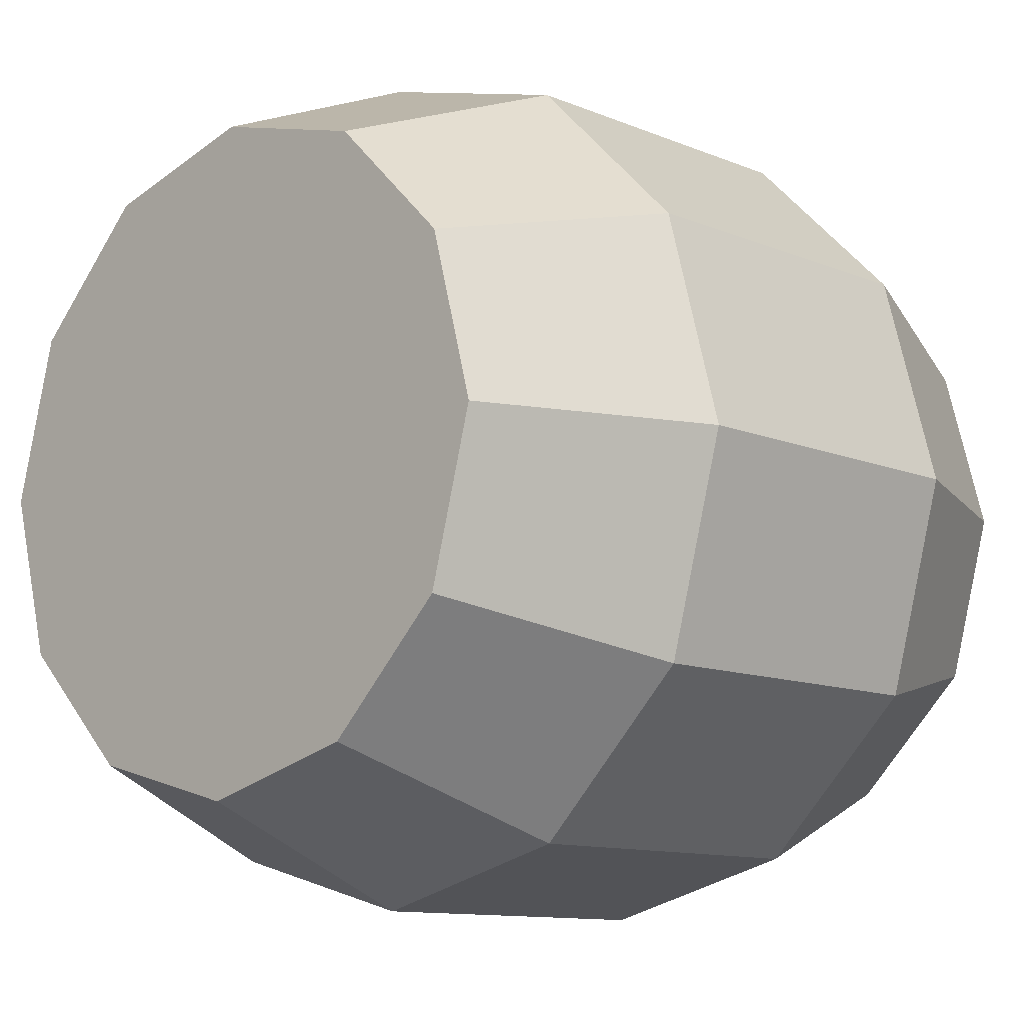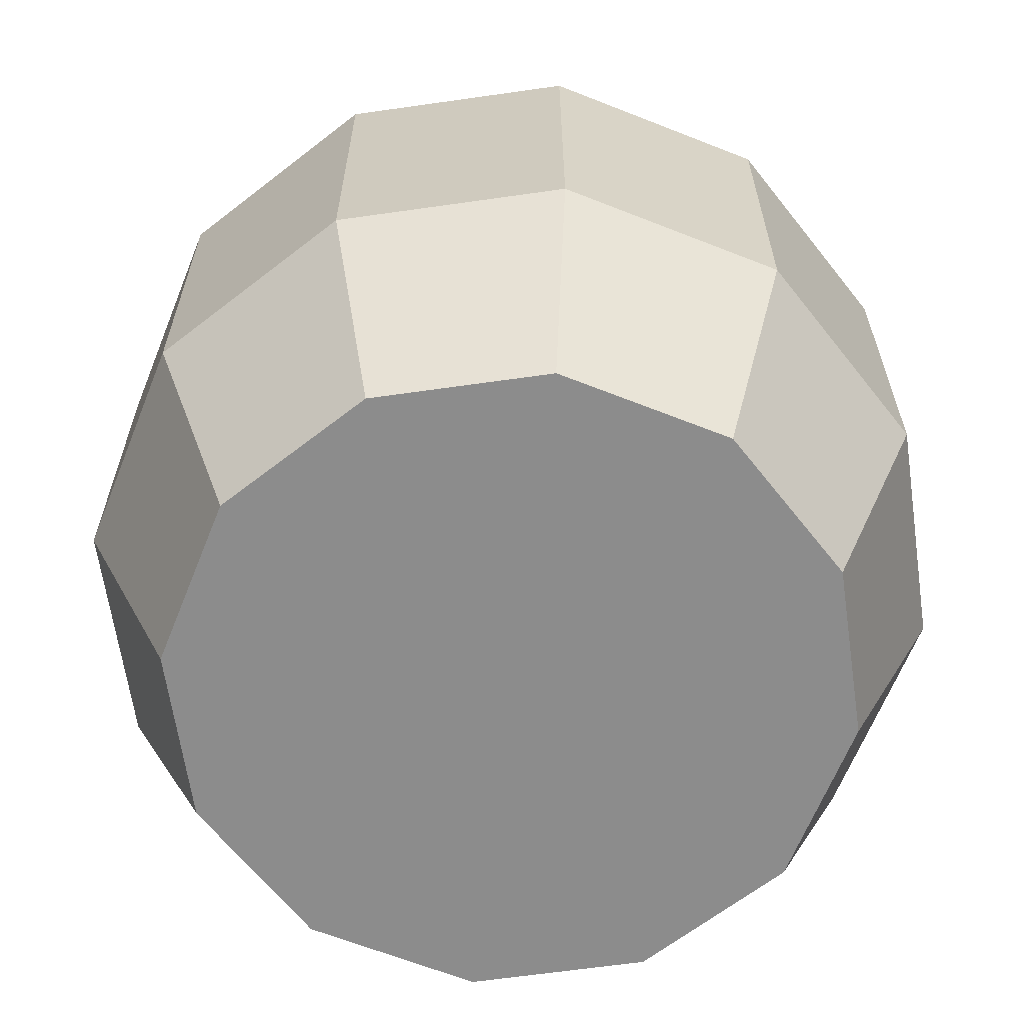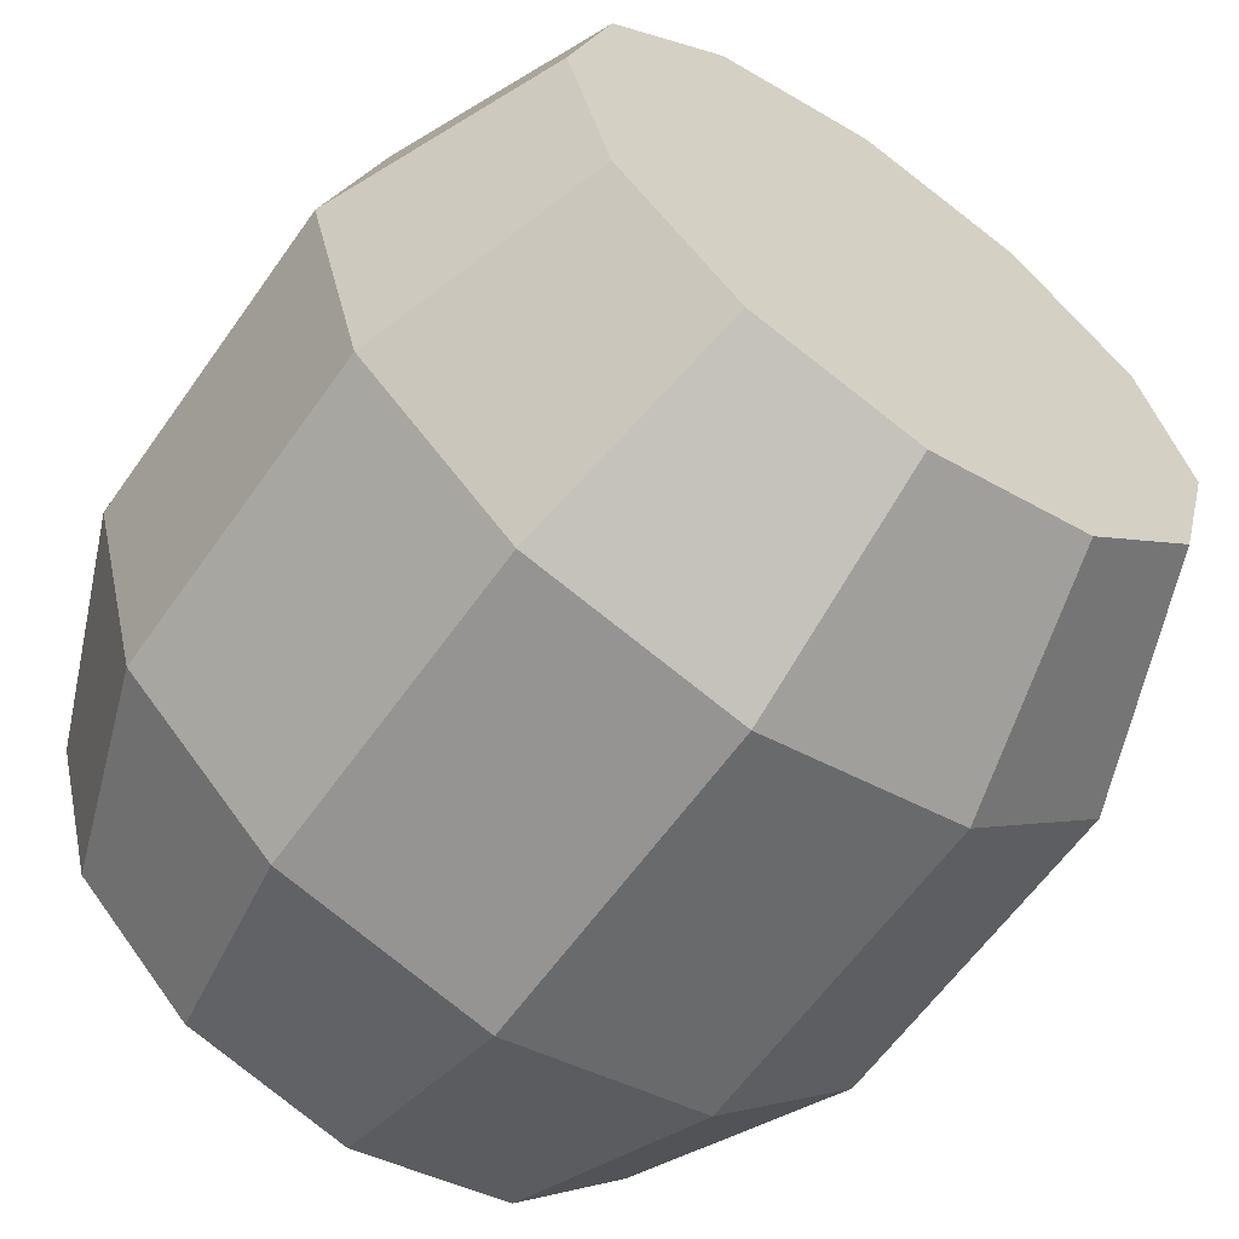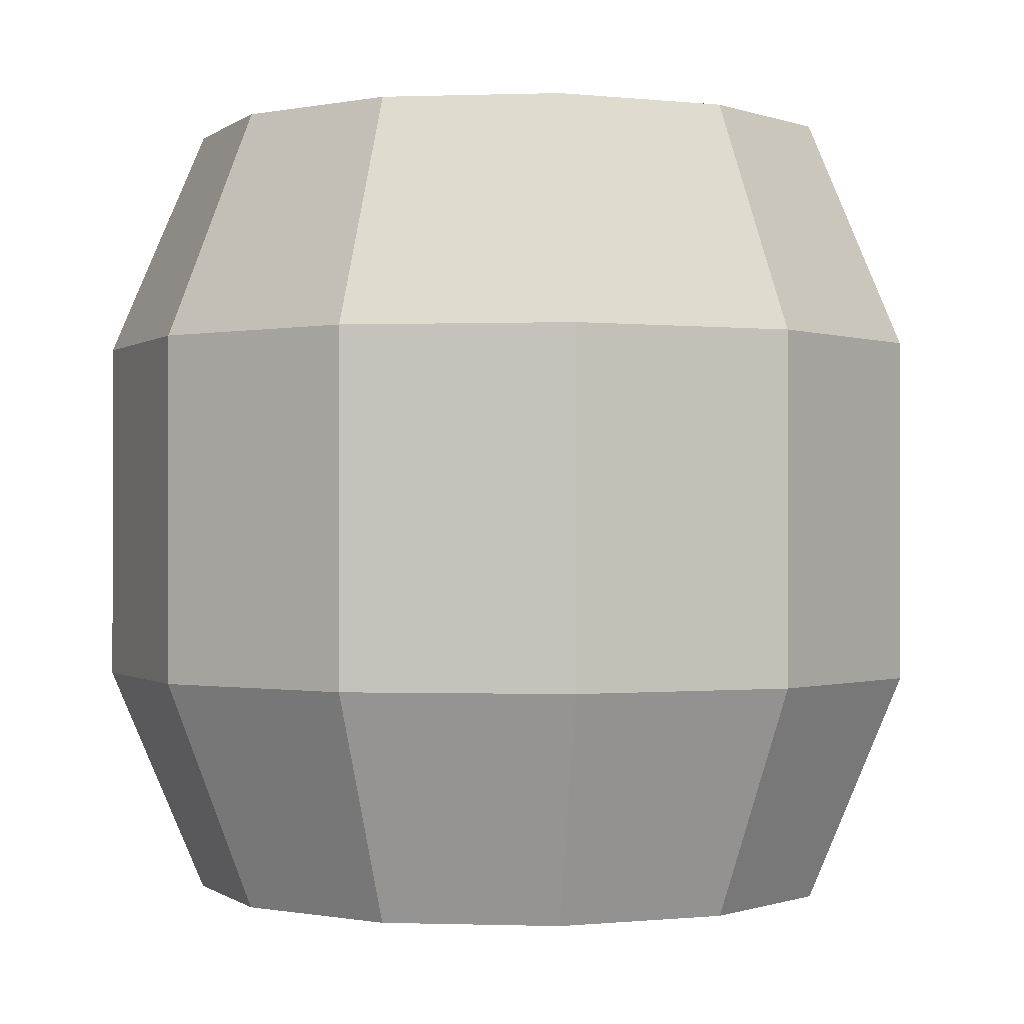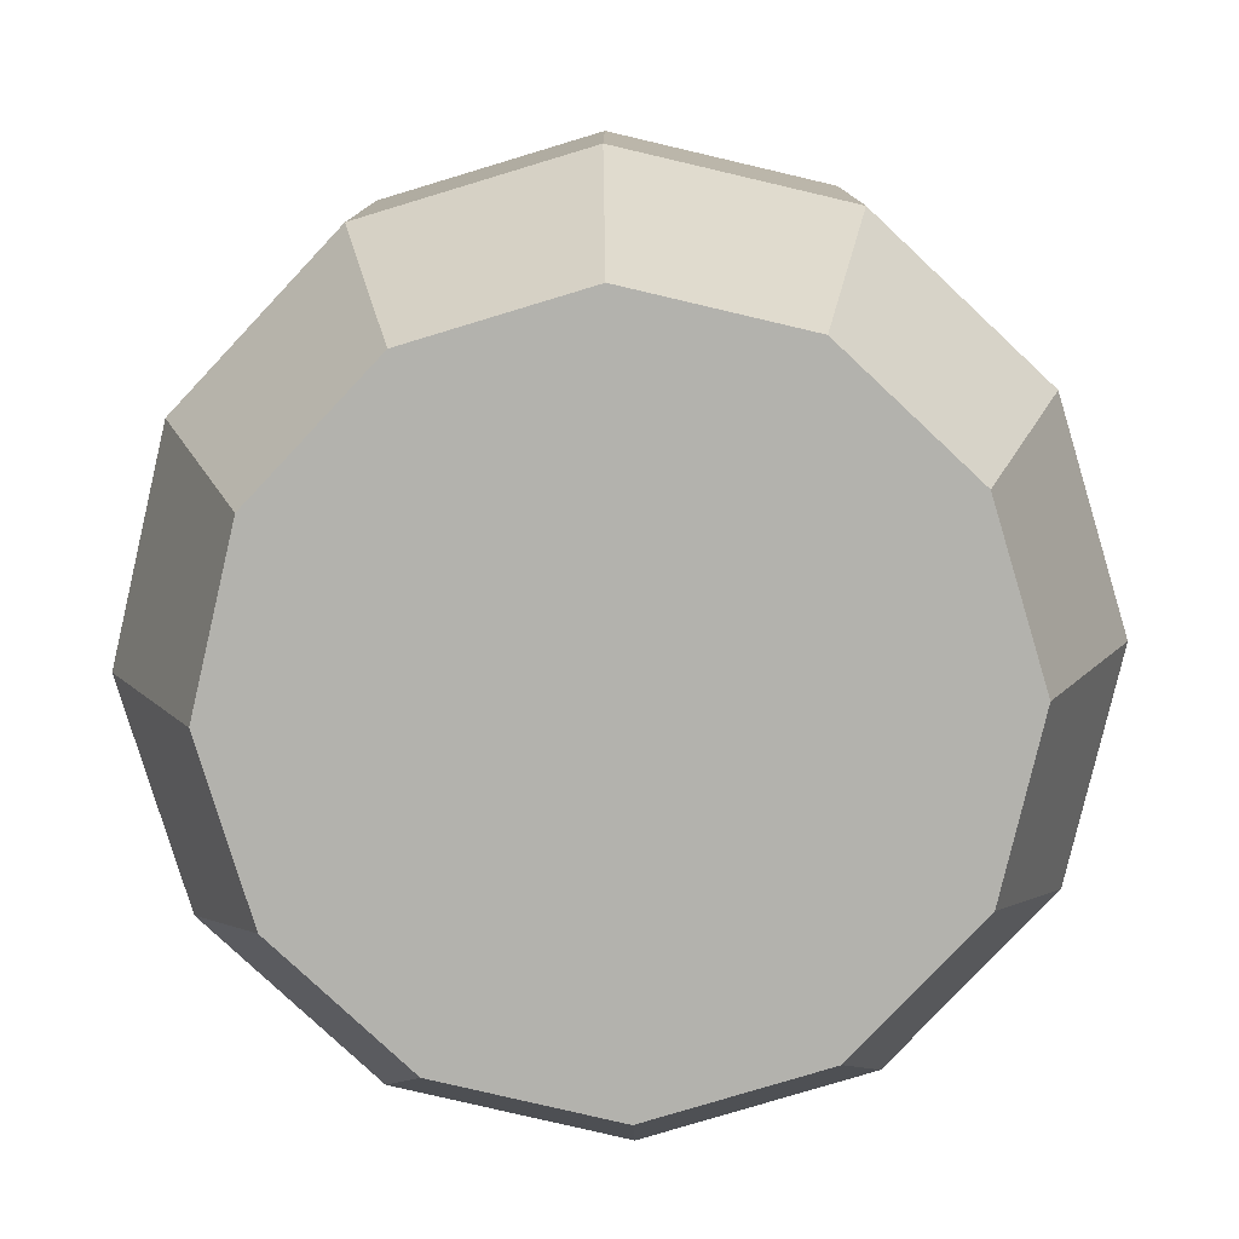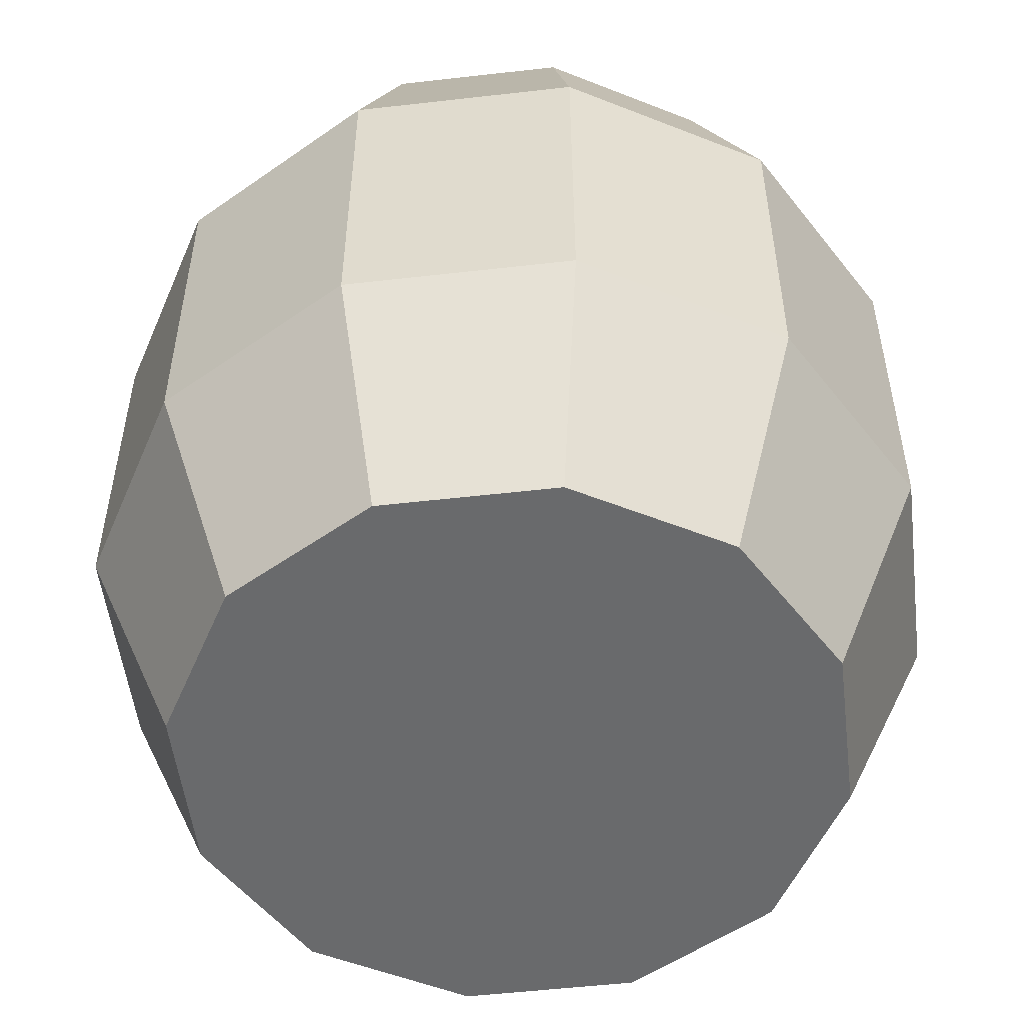
<metadata>
{"format":"obj","ext":"obj","renderer":"f3d","projection":"perspective","resolution":1024,"background":"white","views":[{"elev":-10.9,"azim":-136.0,"up":"+Z"},{"elev":-64.2,"azim":83.2,"up":"+Y"},{"elev":-61.3,"azim":-35.1,"up":"+Z"},{"elev":-0.5,"azim":-67.9,"up":"+Y"},{"elev":-79.4,"azim":151.8,"up":"+Y"},{"elev":-52.9,"azim":82.0,"up":"+Y"}]}
</metadata>
<code>
o Cylinder
v 0 0.008839 11.2
v 0 -26.88 11.2
v -5.602 0.008839 9.702
v -5.602 -26.88 9.702
v -9.702 0.008839 5.602
v -9.702 -26.88 5.602
v -11.2 0.008839 -0
v -11.2 -26.88 -0
v -9.702 0.008839 -5.602
v -9.702 -26.88 -5.602
v -5.602 0.008839 -9.702
v -5.602 -26.88 -9.702
v -2e-06 0.008839 -11.2
v -2e-06 -26.88 -11.2
v 5.602 0.008839 -9.702
v 5.602 -26.88 -9.702
v 9.702 0.008839 -5.602
v 9.702 -26.88 -5.602
v 11.2 0.008839 -5e-06
v 11.2 -26.88 -5e-06
v 9.702 0.008839 5.602
v 9.702 -26.88 5.602
v 5.602 0.008839 9.702
v 5.602 -26.88 9.702
v -0 -7.661 14.43
v -0 -19.21 14.43
v -7.217 -19.21 12.5
v -7.217 -7.661 12.5
v -12.5 -19.21 7.217
v -12.5 -7.661 7.217
v -14.43 -19.21 -0
v -14.43 -7.661 -0
v -12.5 -19.21 -7.217
v -12.5 -7.661 -7.217
v -7.217 -19.21 -12.5
v -7.217 -7.661 -12.5
v -2e-06 -19.21 -14.43
v -2e-06 -7.661 -14.43
v 7.217 -19.21 -12.5
v 7.217 -7.661 -12.5
v 12.5 -19.21 -7.217
v 12.5 -7.661 -7.217
v 14.43 -19.21 -6e-06
v 14.43 -7.661 -6e-06
v 12.5 -19.21 7.217
v 12.5 -7.661 7.217
v 7.217 -19.21 12.5
v 7.217 -7.661 12.5
f 26 2 4 27
f 27 4 6 29
f 29 6 8 31
f 31 8 10 33
f 33 10 12 35
f 35 12 14 37
f 37 14 16 39
f 39 16 18 41
f 41 18 20 43
f 43 20 22 45
f 4 2 24 22 20 18 16 14 12 10 8 6
f 45 22 24 47
f 47 24 2 26
f 1 3 5 7 9 11 13 15 17 19 21 23
f 23 48 25 1
f 48 47 26 25
f 21 46 48 23
f 46 45 47 48
f 19 44 46 21
f 44 43 45 46
f 17 42 44 19
f 42 41 43 44
f 15 40 42 17
f 40 39 41 42
f 13 38 40 15
f 38 37 39 40
f 11 36 38 13
f 36 35 37 38
f 9 34 36 11
f 34 33 35 36
f 7 32 34 9
f 32 31 33 34
f 5 30 32 7
f 30 29 31 32
f 3 28 30 5
f 28 27 29 30
f 1 25 28 3
f 25 26 27 28

</code>
